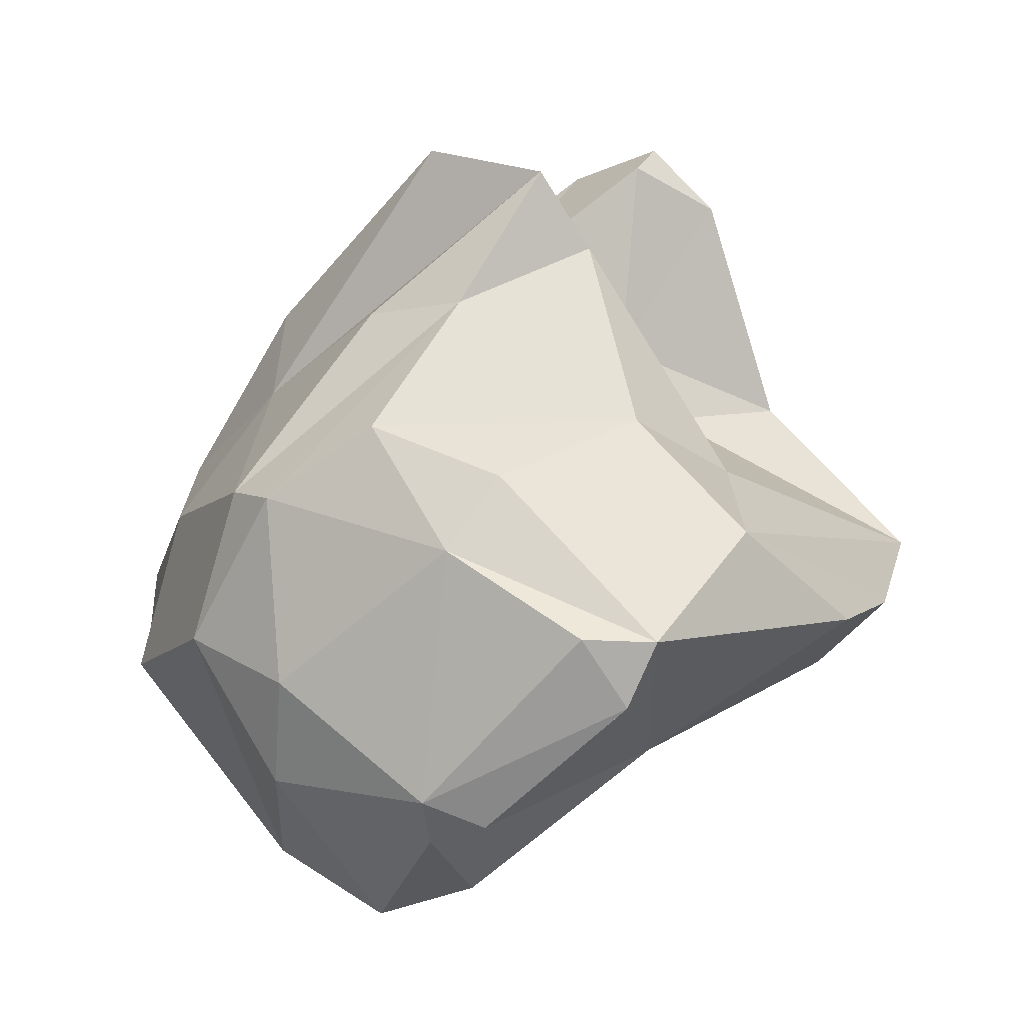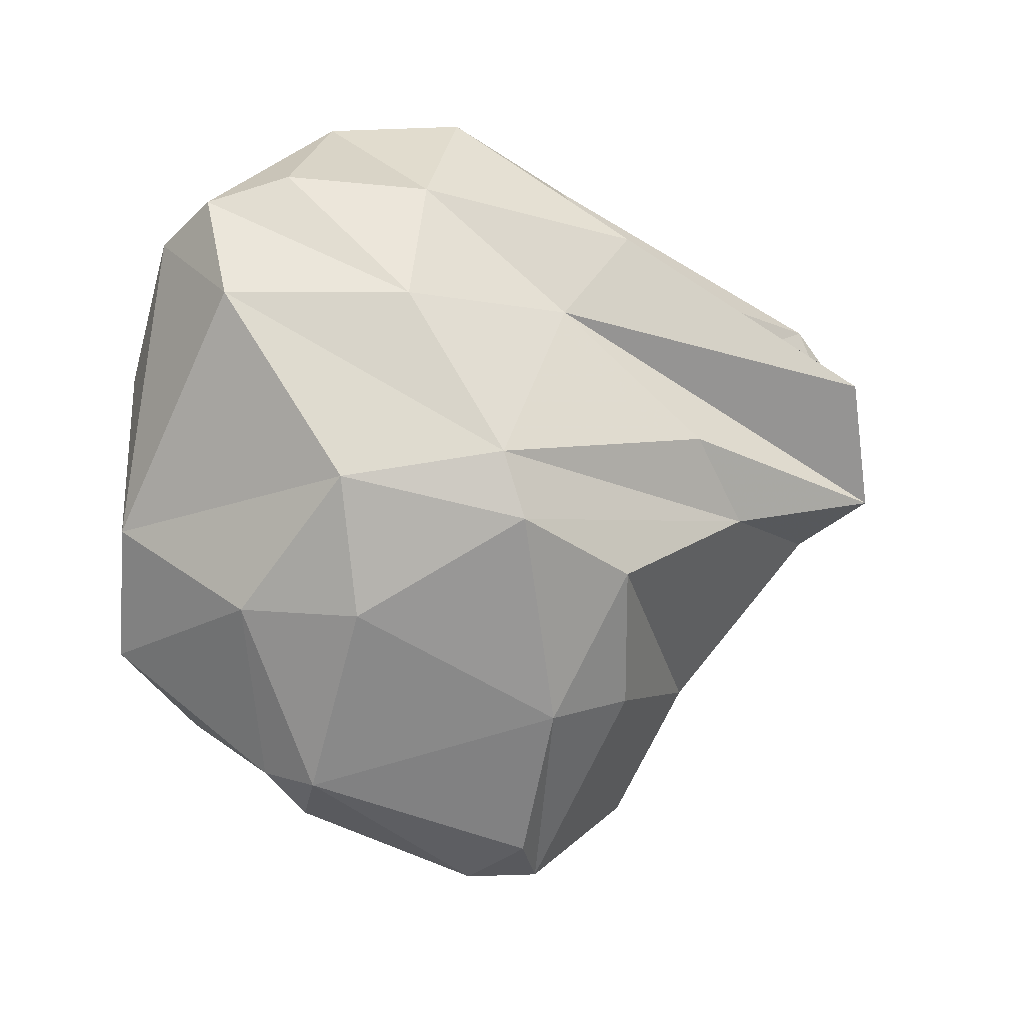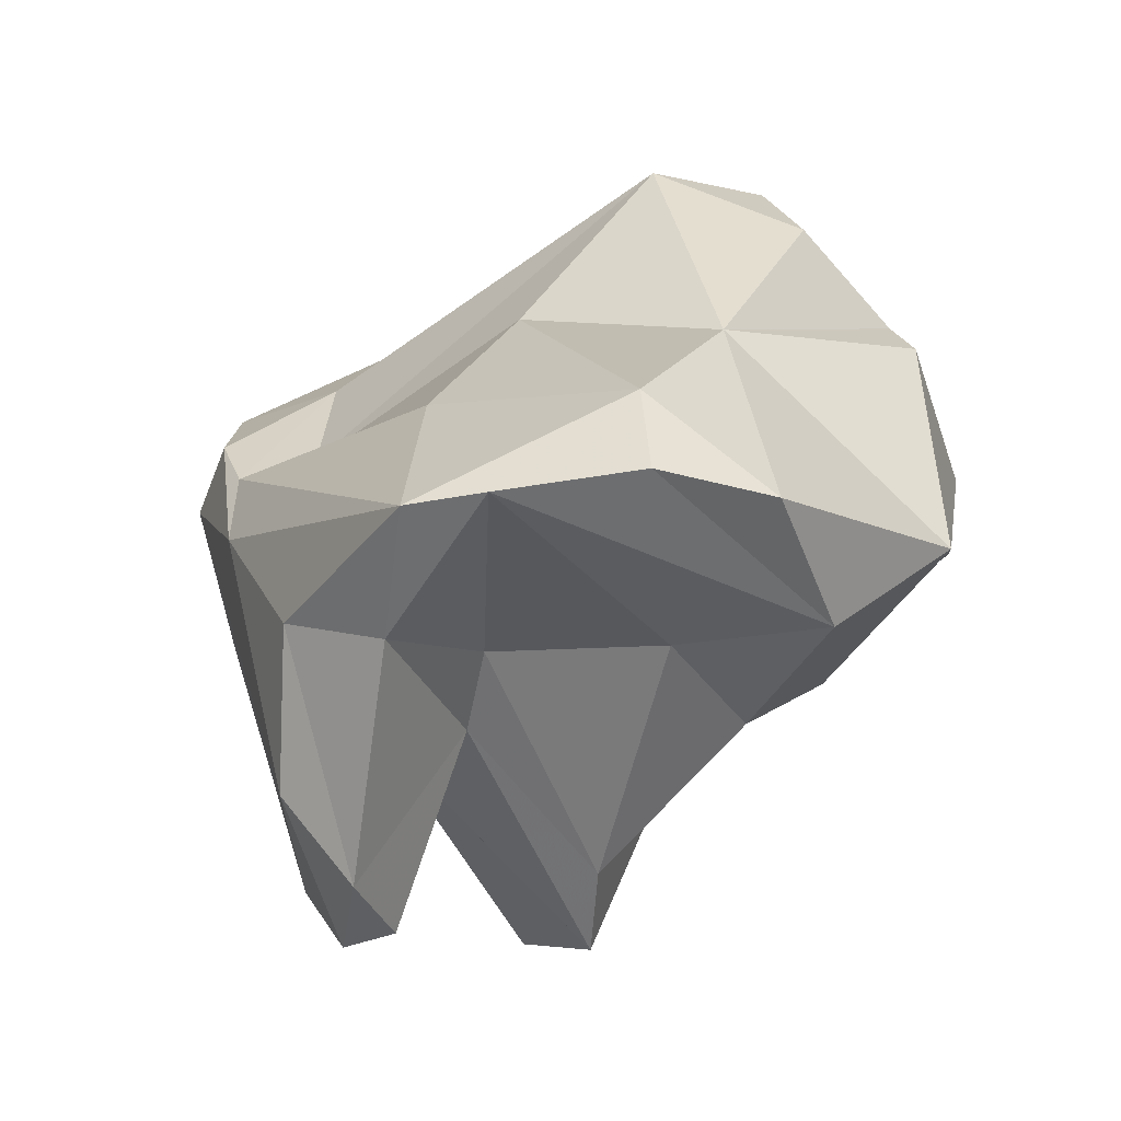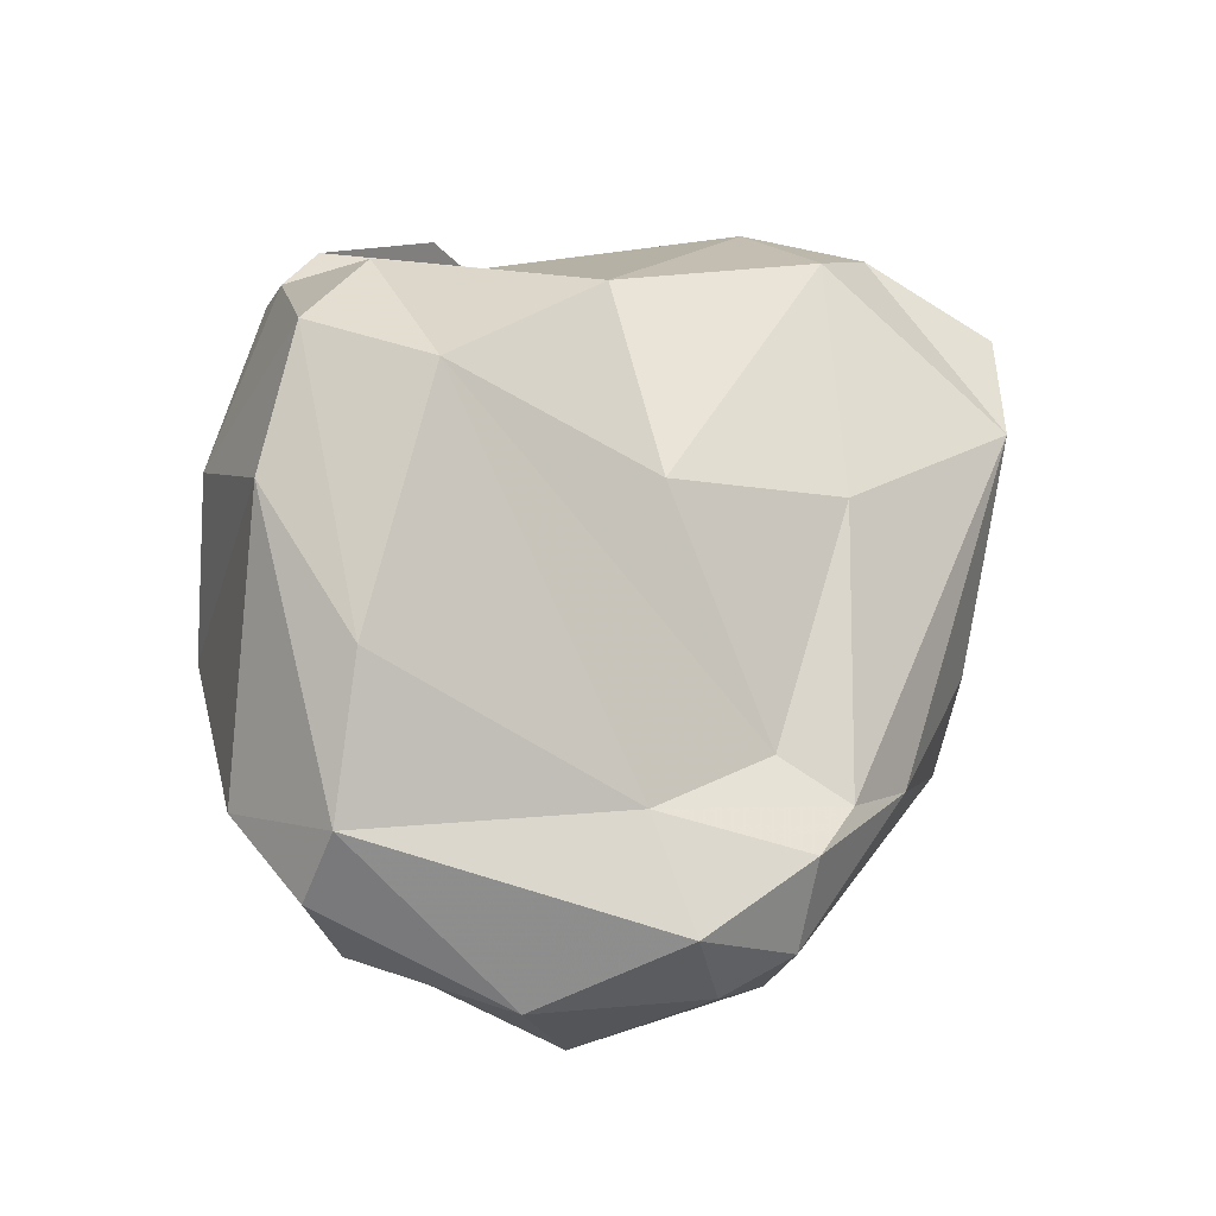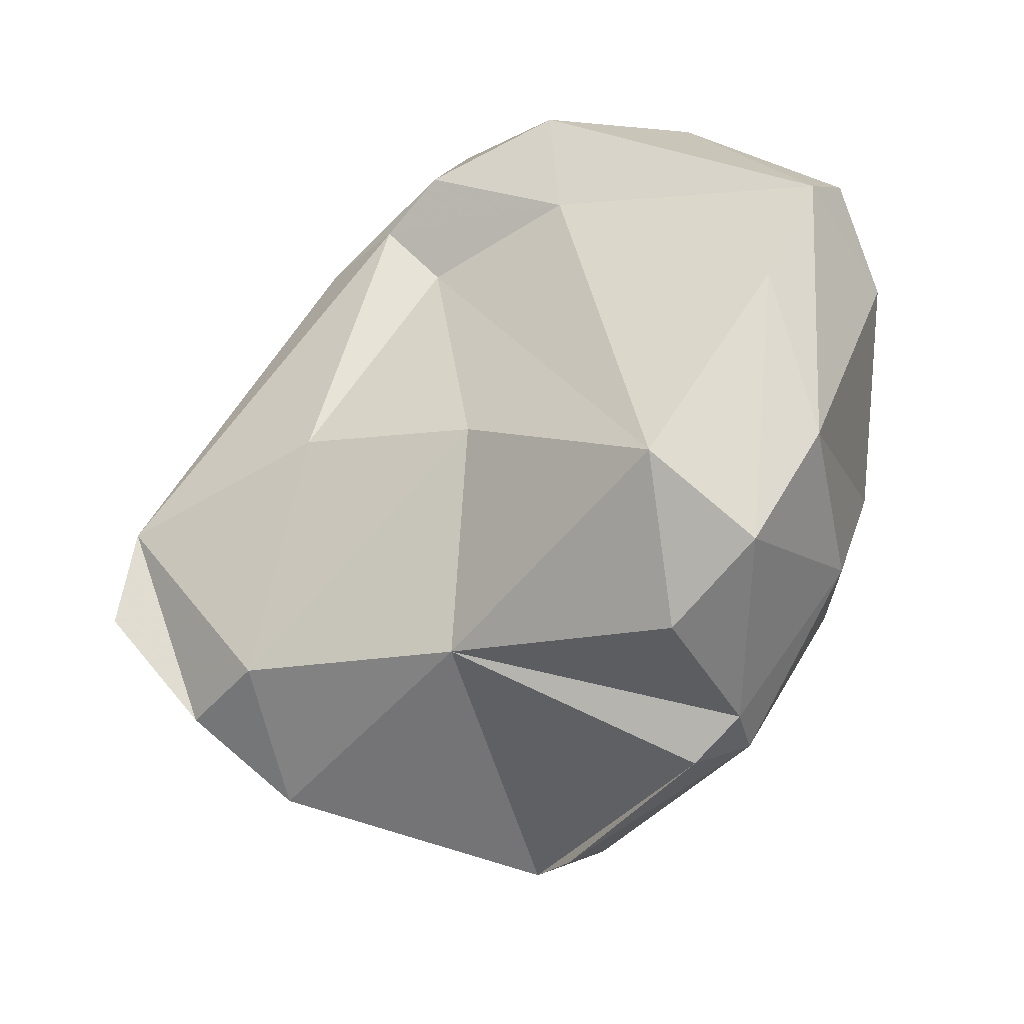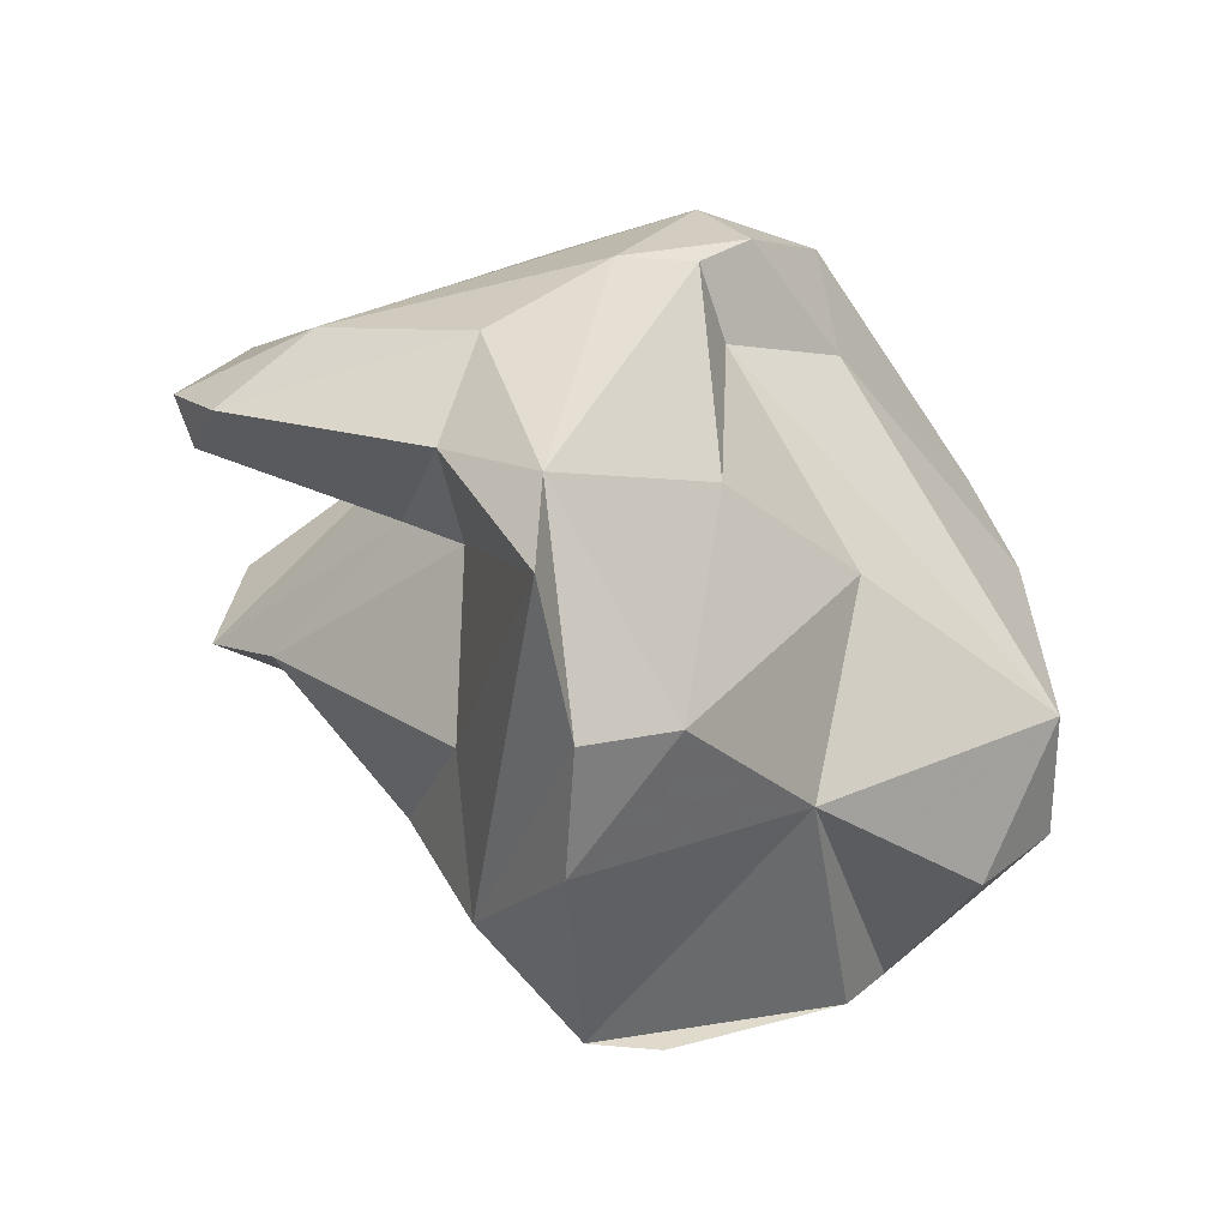
<metadata>
{"format":"obj","ext":"obj","renderer":"f3d","projection":"perspective","resolution":1024,"background":"white","views":[{"elev":-71.8,"azim":2.2,"up":"+Z"},{"elev":-33.8,"azim":-73.9,"up":"+Z"},{"elev":1.5,"azim":91.6,"up":"+Y"},{"elev":60.0,"azim":-40.9,"up":"+Y"},{"elev":75.3,"azim":155.6,"up":"+Y"},{"elev":2.2,"azim":106.9,"up":"+Z"}]}
</metadata>
<code>
v 161.1 302.5 74.64
v 160.9 303 77.57
v 163.4 300 70.05
v 162.8 297.7 78.29
v 161.2 301 78.22
v 164.6 306.4 75.18
v 165.3 306.7 70.82
v 162.6 298 74.79
v 163.3 300.7 81.58
v 164.3 297.4 81.78
v 165.7 293 77.88
v 165.4 294.7 75.56
v 164.7 296.2 70.93
v 162 304.7 77.39
v 165.6 303.3 68.02
v 168.1 307.8 68.87
v 168.5 291.9 73.07
v 165.9 300.3 67.51
v 166.9 301.7 83.1
v 171 291.4 71.91
v 167.1 299.2 83.59
v 167.9 302.6 80.41
v 165.7 295.9 69.5
v 169.6 302.7 64.97
v 170.7 306.6 67.91
v 172.1 300.1 82.44
v 169.6 308.2 71.82
v 169.1 295.7 83.03
v 168.6 294 69.27
v 169.8 304.1 65.59
v 169 293.4 79.25
v 170.3 287.9 75.22
v 171.9 294.9 67.49
v 170.5 296.5 66.45
v 171.2 303.5 65.06
v 173.8 298.3 64.51
v 173.2 288.3 73.4
v 171.5 292.3 77.71
v 169.1 299.3 83.95
v 170.4 301 83.08
v 171.5 300.6 80.54
v 174.9 300.1 64.44
v 175.6 303.8 70.15
v 172.9 304.2 75.21
v 175.5 294.2 69.58
v 176 289.1 78.09
v 175.4 294 76.39
v 173.8 298.6 82.46
v 174.5 290.4 73.19
v 174.3 289.8 80.48
v 178.1 296.7 67.63
v 175.7 298.5 64.64
v 176.6 301.9 77.26
v 176.6 288.9 79.31
v 177.7 296.7 80.58
v 177.1 292.6 80.76
v 178.2 290.6 78.89
v 180.5 302.1 72.17
v 176.7 296 75.89
v 178 296.2 71.44
v 180.9 299.7 69.02
v 181.9 299.5 77.46
v 182.3 300.4 71.92
v 179.8 296.5 77.99
v 183.3 299.8 75.43
g foo
f 13 23 20
f 29 20 23
f 34 29 23
f 33 29 34
f 52 33 34
f 13 3 23
f 18 23 3
f 52 34 36
f 24 34 18
f 34 23 18
f 42 52 36
f 36 34 24
f 42 36 24
f 3 15 18
f 35 42 24
f 24 18 15
f 30 24 15
f 35 24 30
f 33 45 29
f 45 20 29
f 13 17 12
f 17 13 20
f 13 12 8
f 52 45 33
f 51 45 52
f 8 1 13
f 3 13 1
f 42 35 52
f 3 1 7
f 3 7 15
f 35 30 43
f 30 15 16
f 43 30 25
f 7 16 15
f 25 30 16
f 32 11 12
f 17 37 12
f 37 32 12
f 20 37 17
f 37 20 49
f 45 49 20
f 45 60 49
f 12 11 4
f 51 60 45
f 8 12 4
f 8 4 5
f 61 51 52
f 1 8 2
f 8 5 2
f 1 2 14
f 14 7 1
f 43 52 35
f 61 52 43
f 14 6 7
f 6 16 7
f 43 25 27
f 16 6 27
f 27 25 16
f 31 11 32
f 38 31 37
f 31 32 37
f 47 38 37
f 47 37 49
f 31 10 11
f 11 10 4
f 47 49 59
f 49 60 59
f 9 4 10
f 4 9 5
f 60 65 59
f 51 65 60
f 65 51 63
f 63 51 61
f 9 2 5
f 2 9 14
f 58 63 61
f 43 58 61
f 6 14 22
f 43 44 58
f 27 6 22
f 43 27 44
f 50 46 54
f 54 46 57
f 46 50 38
f 47 57 46
f 64 57 47
f 28 31 50
f 38 50 31
f 47 46 38
f 28 10 31
f 59 64 47
f 28 21 10
f 64 59 65
f 9 10 21
f 21 19 9
f 58 62 63
f 62 65 63
f 14 9 19
f 22 14 19
f 62 58 53
f 26 41 22
f 58 44 53
f 27 22 41
f 44 27 41
f 44 41 53
f 56 50 54
f 56 54 57
f 55 56 57
f 57 64 55
f 39 28 50
f 39 50 56
f 48 39 56
f 48 56 55
f 64 62 55
f 21 28 39
f 64 65 62
f 40 39 48
f 19 21 39
f 19 39 40
f 48 55 62
f 26 48 62
f 22 19 40
f 26 40 48
f 26 22 40
f 53 26 62
f 53 41 26
g

</code>
